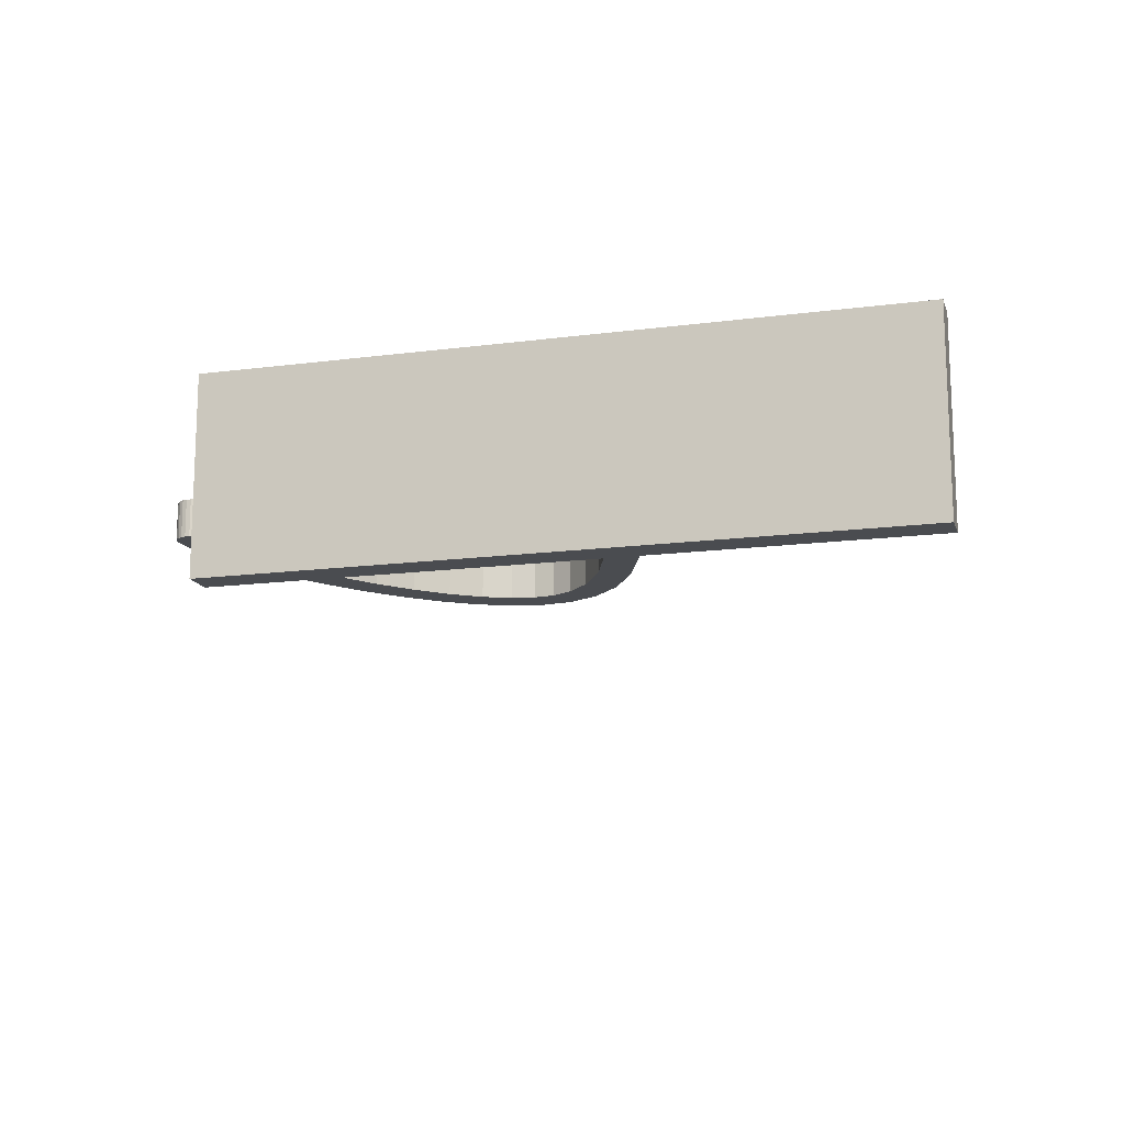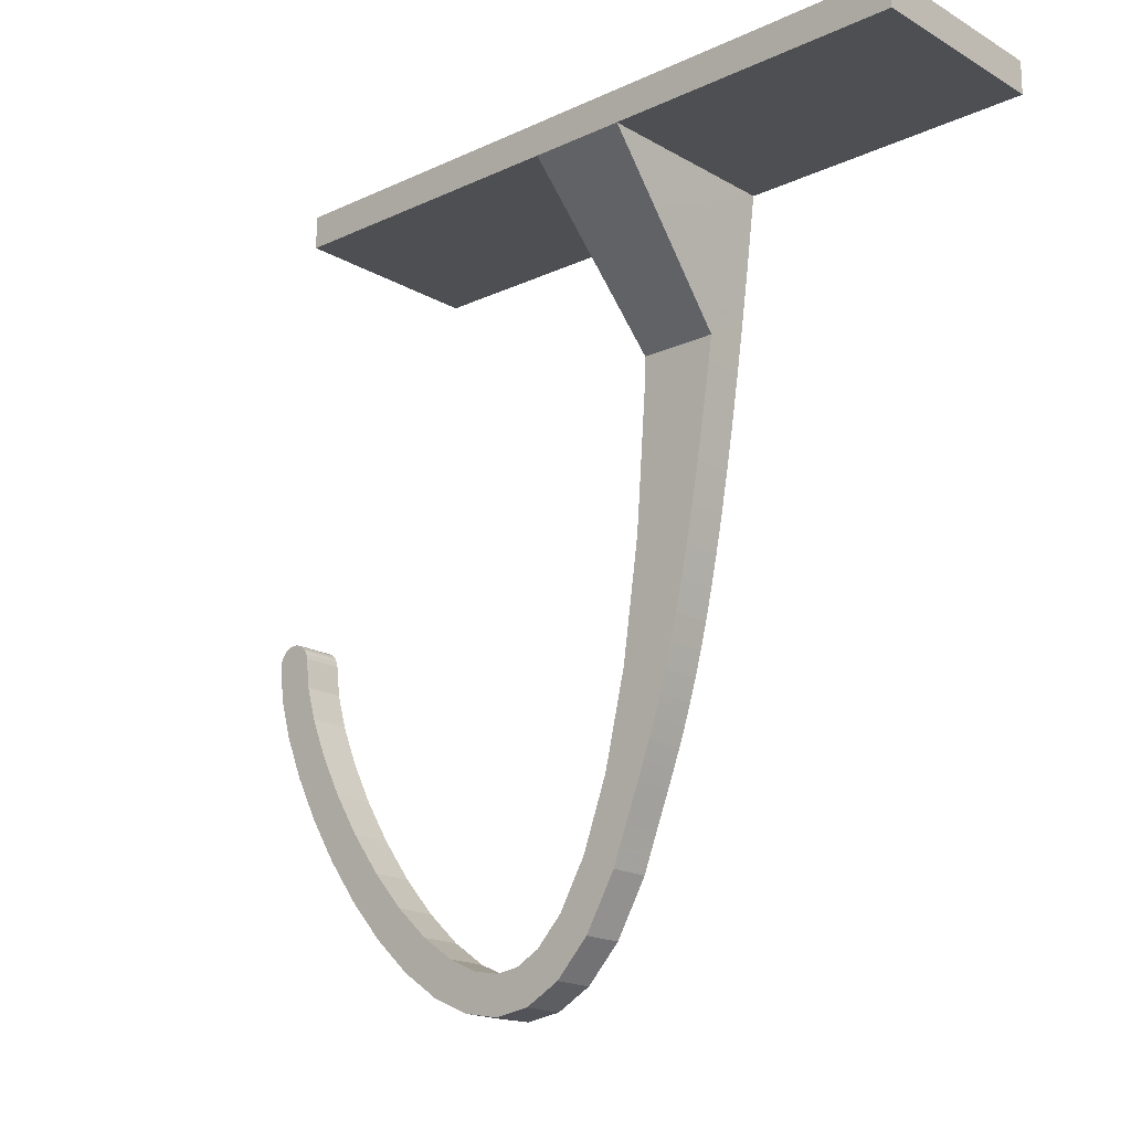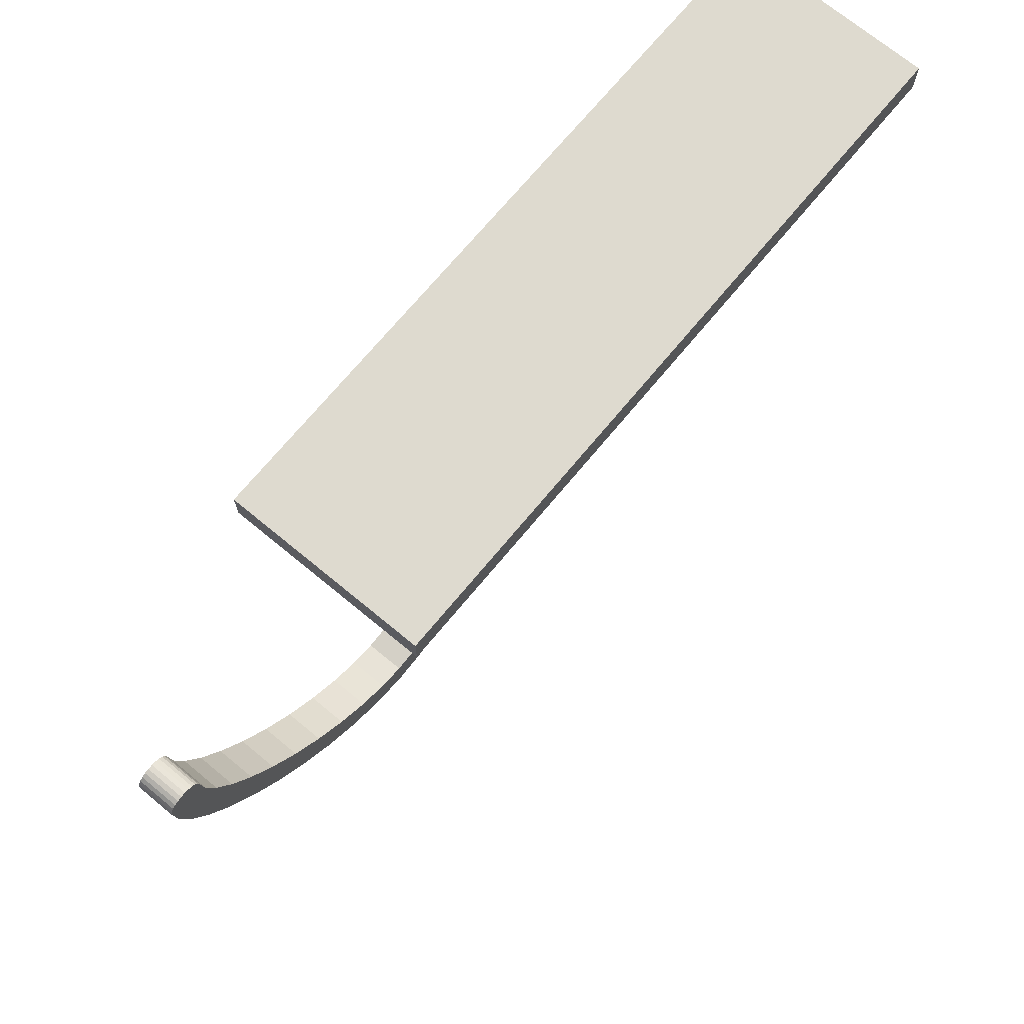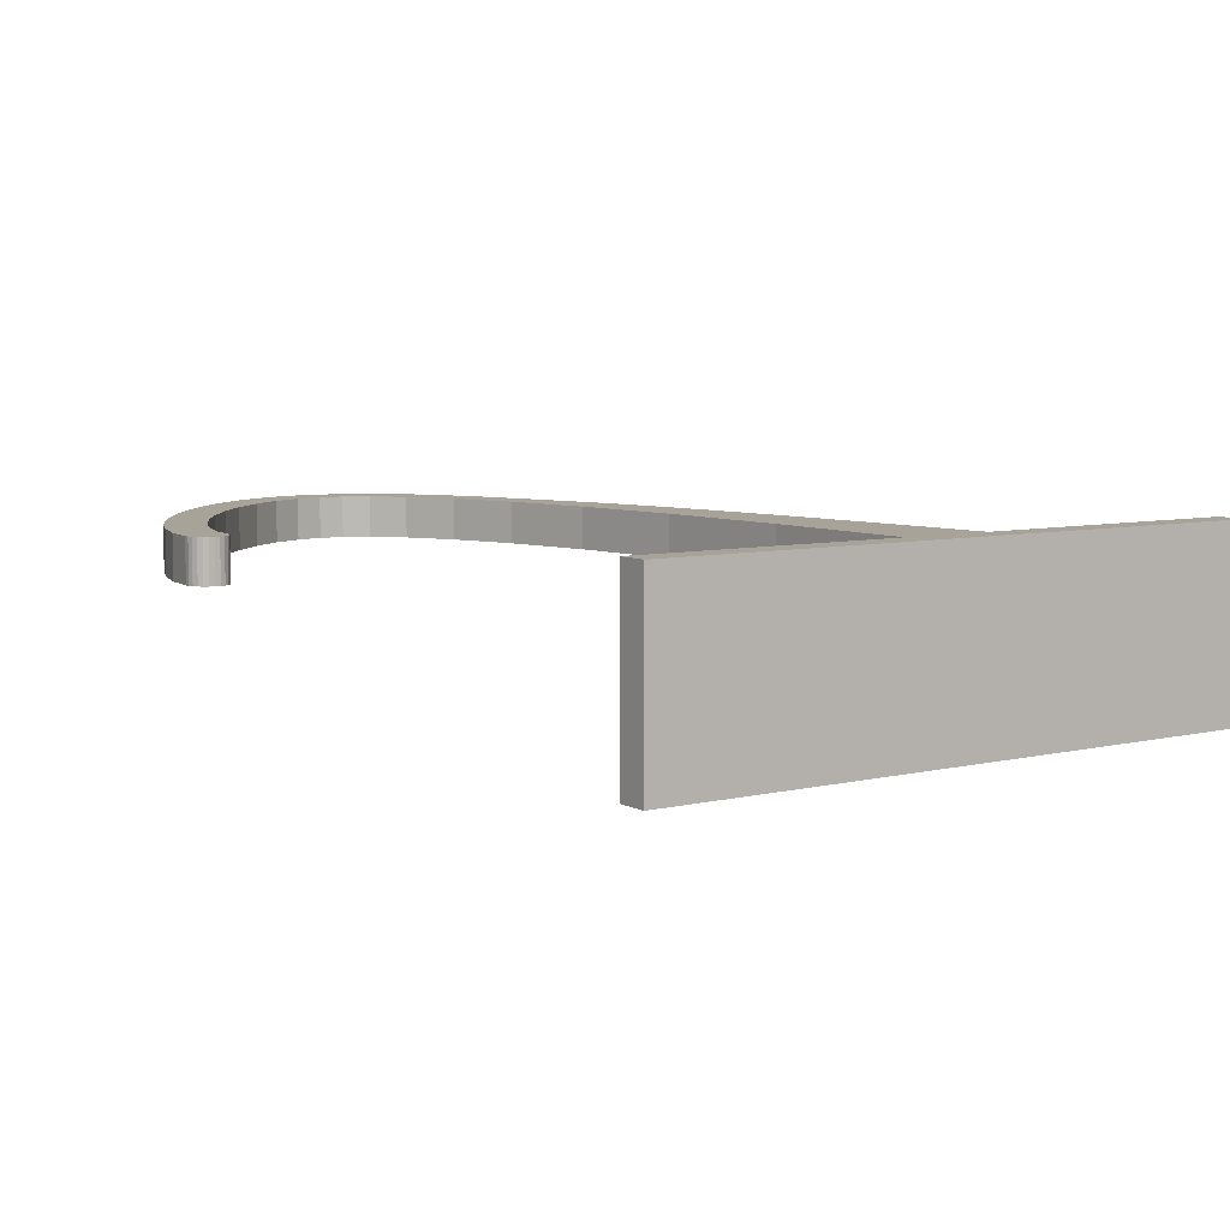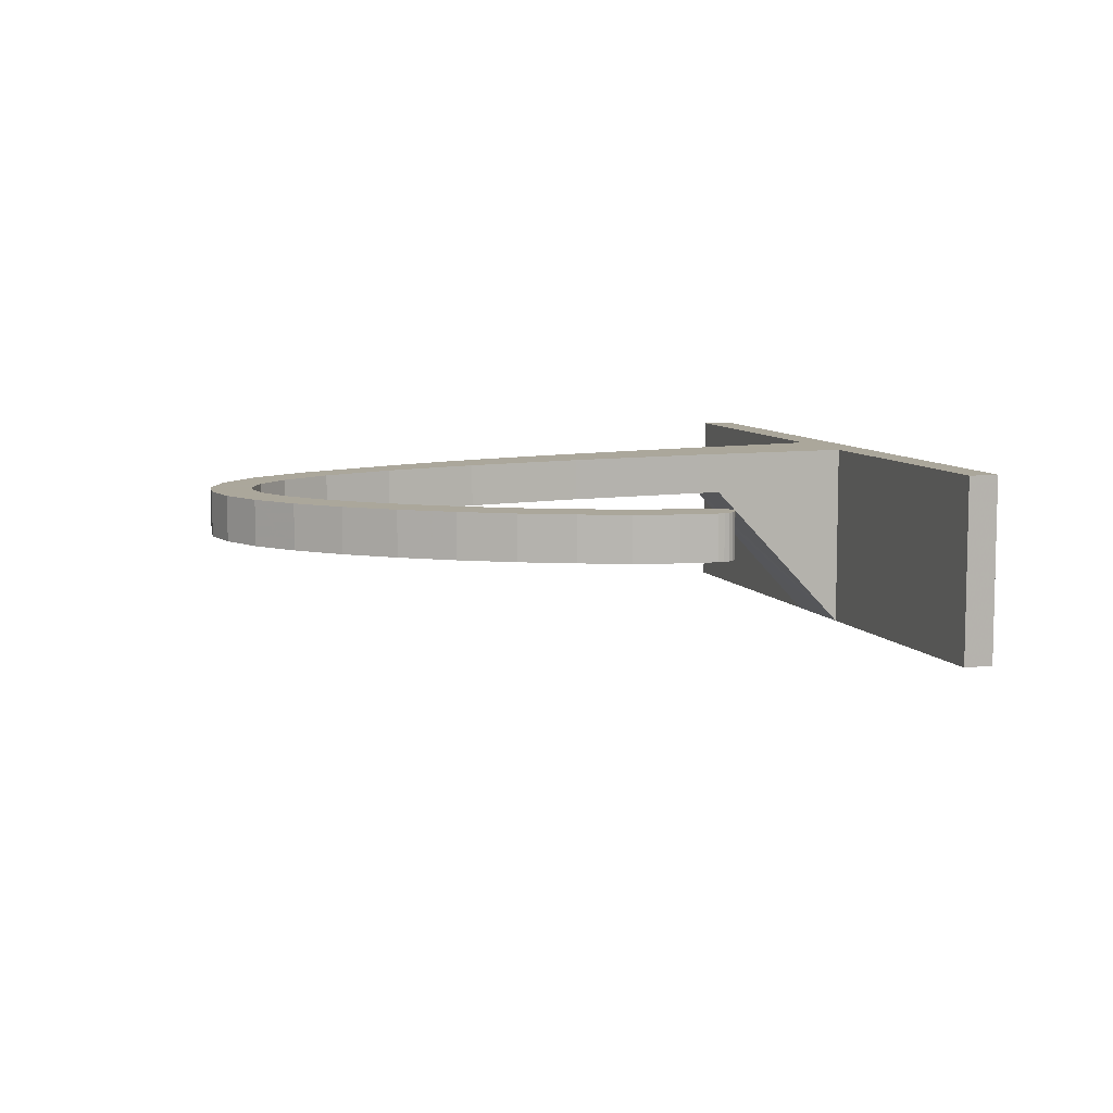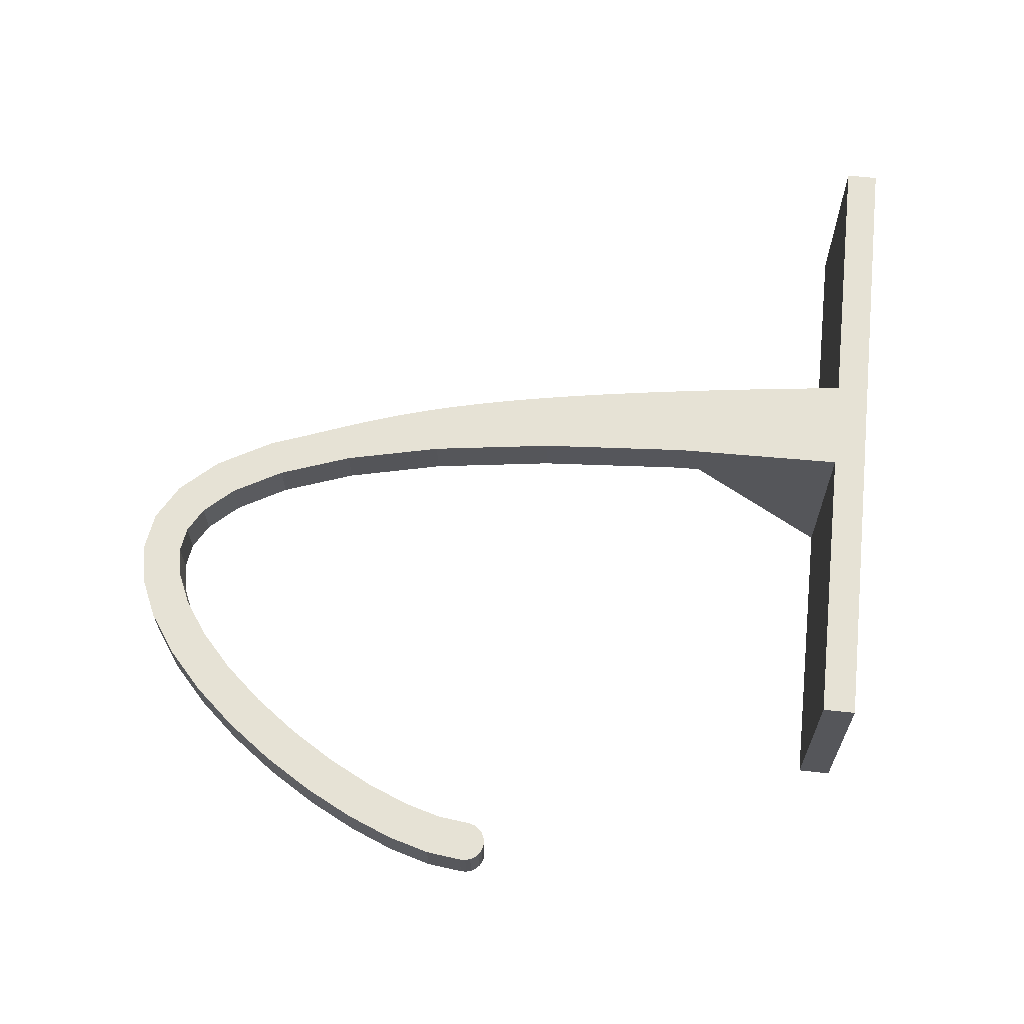
<metadata>
{"format":"obj","ext":"obj","renderer":"f3d","projection":"perspective","resolution":1024,"background":"white","views":[{"elev":-15.0,"azim":-164.3,"up":"+Z"},{"elev":-18.0,"azim":-138.1,"up":"+Y"},{"elev":71.0,"azim":129.6,"up":"+Y"},{"elev":6.9,"azim":145.4,"up":"+Z"},{"elev":8.2,"azim":71.1,"up":"+Z"},{"elev":63.9,"azim":96.4,"up":"+Z"}]}
</metadata>
<code>
v 38.48 -3.609 0.75
v 37.35 -3.609 3.12e-14
v 38.48 -3.609 2.864e-14
v 37.35 -3.609 0.75
v 36.99 -3.609 0
v 37.01 -3.832 0.23
v 36.99 -3.609 0.75
v 37.06 -4.176 0.5874
v 37.04 -4.061 0.4672
v 37.06 -4.176 0.75
v 37.07 -4.268 0.5874
v 37.07 -4.268 0.75
v 37.01 -3.832 0.75
v 37.04 -4.061 0.75
v 37.36 -4.176 0.5874
v 37.36 -4.265 0.75
v 37.36 -4.265 0.5874
v 35.86 -3.609 2.642e-14
v 35.86 -3.609 0.75
v 37.47 -5.857 0.75
v 37.5 -5.929 0.5874
v 37.5 -5.929 0.75
v 37.47 -5.857 0.5874
v 38.29 -6.228 0.75
v 38.43 -6.136 0.5874
v 38.29 -6.228 0.5874
v 38.43 -6.136 0.75
v 37.1 -4.456 0.5874
v 37.13 -4.626 0.5874
v 37.16 -4.779 0.5874
v 37.19 -4.917 0.5874
v 37.21 -5.041 0.5874
v 37.24 -5.152 0.5874
v 37.26 -5.253 0.5874
v 37.29 -5.345 0.5874
v 37.31 -5.429 0.5874
v 37.34 -5.507 0.5874
v 37.36 -5.58 0.5874
v 37.39 -5.651 0.5874
v 37.41 -4.835 0.5874
v 37.42 -5.719 0.5874
v 37.47 -5.3 0.5874
v 37.44 -5.787 0.5874
v 37.56 -5.667 0.5874
v 37.53 -6.004 0.5874
v 37.65 -6.218 0.5874
v 37.66 -5.941 0.5874
v 37.78 -6.358 0.5874
v 37.77 -6.128 0.5874
v 37.87 -6.238 0.5874
v 37.92 -6.434 0.5874
v 37.97 -6.29 0.5874
v 38.07 -6.455 0.5874
v 38.06 -6.303 0.5874
v 38.17 -6.284 0.5874
v 38.22 -6.427 0.5874
v 38.37 -6.358 0.5874
v 38.52 -6.252 0.5874
v 38.56 -6.013 0.5874
v 38.67 -6.117 0.5874
v 38.68 -5.868 0.5874
v 38.8 -5.961 0.5874
v 38.8 -5.707 0.5874
v 38.93 -5.79 0.5874
v 38.9 -5.54 0.5874
v 38.99 -5.374 0.5874
v 39.03 -5.612 0.5874
v 39.05 -5.218 0.5874
v 39.12 -5.435 0.5874
v 39.09 -5.084 0.5874
v 39.09 -5.037 0.5874
v 39.24 -5.066 0.5874
v 39.19 -5.266 0.5874
v 39.23 -5.113 0.5874
v 38.8 -5.707 0.75
v 38.68 -5.868 0.75
v 37.53 -6.004 0.75
v 37.65 -6.218 0.75
v 39.1 -4.965 0.75
v 39.09 -5.037 0.75
v 39.1 -4.965 0.5874
v 39.13 -4.914 0.75
v 39.12 -4.928 0.5874
v 39.12 -4.928 0.75
v 39.13 -4.914 0.5874
v 37.19 -4.917 0.75
v 37.21 -5.041 0.75
v 39.09 -5.084 0.75
v 39.05 -5.218 0.75
v 39.15 -4.904 0.75
v 39.16 -4.899 0.5874
v 39.15 -4.904 0.5874
v 39.16 -4.899 0.75
v 39.12 -5.435 0.75
v 39.19 -5.266 0.75
v 38.37 -6.358 0.75
v 38.52 -6.252 0.75
v 39.03 -5.612 0.75
v 38.56 -6.013 0.75
v 38.67 -6.117 0.75
v 39.2 -4.903 0.75
v 39.22 -4.912 0.5874
v 39.2 -4.903 0.5874
v 39.22 -4.912 0.75
v 39.25 -4.982 0.5874
v 39.24 -5.066 0.75
v 39.25 -4.982 0.75
v 37.42 -5.719 0.75
v 37.44 -5.787 0.75
v 38.99 -5.374 0.75
v 38.9 -5.54 0.75
v 35.86 -3.484 0.75
v 38.48 -3.484 2.864e-14
v 35.86 -3.484 2.709e-14
v 38.48 -3.484 0.75
v 39.11 -4.945 0.5874
v 39.18 -4.898 0.5874
v 39.23 -4.926 0.5874
v 39.24 -4.942 0.5874
v 39.25 -4.961 0.5874
v 37.13 -4.626 0.75
v 37.16 -4.779 0.75
v 38.93 -5.79 0.75
v 38.8 -5.961 0.75
v 38.17 -6.284 0.75
v 39.11 -4.945 0.75
v 37.1 -4.456 0.75
v 37.87 -6.238 0.75
v 37.97 -6.29 0.75
v 39.24 -4.942 0.75
v 39.23 -4.926 0.75
v 37.36 -5.58 0.75
v 37.39 -5.651 0.75
v 37.77 -6.128 0.75
v 39.23 -5.113 0.75
v 37.78 -6.358 0.75
v 37.24 -5.152 0.75
v 37.26 -5.253 0.75
v 37.47 -5.3 0.75
v 37.41 -4.835 0.75
v 37.66 -5.941 0.75
v 39.25 -4.961 0.75
v 38.07 -6.455 0.75
v 38.22 -6.427 0.75
v 39.18 -4.898 0.75
v 38.06 -6.303 0.75
v 37.29 -5.345 0.75
v 37.31 -5.429 0.75
v 37.34 -5.507 0.75
v 37.56 -5.667 0.75
v 37.92 -6.434 0.75
f 1 2 3
f 2 1 4
f 5 6 7
f 8 9 2
f 10 11 12
f 11 10 8
f 6 5 2
f 7 6 13
f 14 8 10
f 15 8 2
f 9 6 2
f 15 16 17
f 16 15 4
f 4 15 2
f 7 18 5
f 18 7 19
f 20 21 22
f 21 20 23
f 24 25 26
f 25 24 27
f 17 28 11
f 28 17 29
f 29 17 30
f 30 17 31
f 31 17 32
f 32 17 33
f 33 17 34
f 34 17 35
f 35 17 36
f 36 17 37
f 37 17 38
f 38 17 39
f 39 17 40
f 39 40 41
f 41 40 42
f 41 42 43
f 43 42 23
f 23 42 21
f 21 42 44
f 21 44 45
f 45 44 46
f 46 44 47
f 46 47 48
f 48 47 49
f 48 49 50
f 48 50 51
f 51 50 52
f 51 52 53
f 53 52 54
f 53 54 55
f 53 55 56
f 56 55 26
f 56 26 57
f 57 26 25
f 57 25 58
f 58 25 59
f 58 59 60
f 60 59 61
f 60 61 62
f 62 61 63
f 62 63 64
f 64 63 65
f 64 65 66
f 64 66 67
f 67 66 68
f 67 68 69
f 69 68 70
f 69 70 71
f 69 71 72
f 69 72 73
f 73 72 74
f 15 11 8
f 11 15 17
f 14 6 9
f 6 14 13
f 14 9 8
f 75 61 76
f 61 75 63
f 77 46 78
f 46 77 45
f 79 71 80
f 71 79 81
f 82 83 84
f 83 82 85
f 86 32 87
f 32 86 31
f 88 68 89
f 68 88 70
f 90 91 92
f 91 90 93
f 73 94 69
f 94 73 95
f 22 45 77
f 45 22 21
f 58 96 57
f 96 58 97
f 69 98 67
f 98 69 94
f 76 59 99
f 59 76 61
f 60 97 58
f 97 60 100
f 101 102 103
f 102 101 104
f 105 106 72
f 106 105 107
f 108 43 109
f 43 108 41
f 110 65 111
f 65 110 66
f 112 113 114
f 113 112 115
f 81 72 71
f 72 81 116
f 72 116 83
f 72 83 85
f 72 85 92
f 72 92 91
f 72 91 117
f 72 117 103
f 72 103 102
f 72 102 118
f 72 118 119
f 72 119 105
f 105 119 120
f 111 63 75
f 63 111 65
f 121 30 122
f 30 121 29
f 67 123 64
f 123 67 98
f 64 124 62
f 124 64 123
f 3 115 1
f 115 3 113
f 125 26 55
f 26 125 24
f 126 81 79
f 81 126 116
f 112 18 19
f 18 112 114
f 127 29 121
f 29 127 28
f 128 52 50
f 52 128 129
f 118 130 119
f 130 118 131
f 132 39 133
f 39 132 38
f 49 128 50
f 128 49 134
f 27 59 25
f 59 27 99
f 74 95 73
f 95 74 135
f 84 116 126
f 116 84 83
f 78 48 136
f 48 78 46
f 62 100 60
f 100 62 124
f 13 4 7
f 4 13 14
f 4 14 10
f 4 10 16
f 133 41 108
f 41 133 39
f 137 34 138
f 34 137 33
f 12 28 127
f 28 12 11
f 40 139 42
f 139 40 140
f 47 134 49
f 134 47 141
f 120 107 105
f 107 120 142
f 56 143 53
f 143 56 144
f 145 103 117
f 103 145 101
f 109 23 20
f 23 109 43
f 129 54 52
f 54 129 146
f 12 16 10
f 16 12 127
f 16 127 121
f 16 121 122
f 16 122 86
f 16 86 87
f 16 87 137
f 16 137 138
f 16 138 147
f 16 147 148
f 16 148 149
f 16 149 132
f 16 132 133
f 16 133 140
f 140 133 108
f 140 108 139
f 139 108 109
f 139 109 20
f 139 20 22
f 139 22 150
f 150 22 77
f 150 77 78
f 150 78 141
f 141 78 136
f 141 136 134
f 134 136 128
f 128 136 151
f 128 151 129
f 129 151 143
f 129 143 146
f 146 143 125
f 125 143 144
f 125 144 24
f 24 144 96
f 24 96 27
f 27 96 97
f 27 97 99
f 99 97 100
f 99 100 76
f 76 100 124
f 76 124 75
f 75 124 123
f 75 123 111
f 111 123 110
f 110 123 98
f 110 98 89
f 89 98 94
f 89 94 88
f 88 94 80
f 80 94 79
f 79 94 126
f 126 94 84
f 84 94 82
f 82 94 95
f 82 95 90
f 90 95 93
f 93 95 145
f 145 95 101
f 101 95 135
f 101 135 104
f 104 135 131
f 131 135 130
f 130 135 106
f 130 106 107
f 130 107 142
f 17 140 40
f 140 17 16
f 138 35 147
f 35 138 34
f 149 38 132
f 38 149 37
f 80 70 88
f 70 80 71
f 57 144 56
f 144 57 96
f 89 66 110
f 66 89 68
f 42 150 44
f 150 42 139
f 148 37 149
f 37 148 36
f 113 18 114
f 18 113 5
f 5 113 2
f 2 113 3
f 93 117 91
f 117 93 145
f 82 92 85
f 92 82 90
f 147 36 148
f 36 147 35
f 53 151 51
f 151 53 143
f 104 118 102
f 118 104 131
f 51 136 48
f 136 51 151
f 44 141 47
f 141 44 150
f 146 55 54
f 55 146 125
f 87 33 137
f 33 87 32
f 72 135 74
f 135 72 106
f 7 112 19
f 112 7 115
f 115 7 4
f 115 4 1
f 122 31 86
f 31 122 30
f 119 142 120
f 142 119 130

</code>
